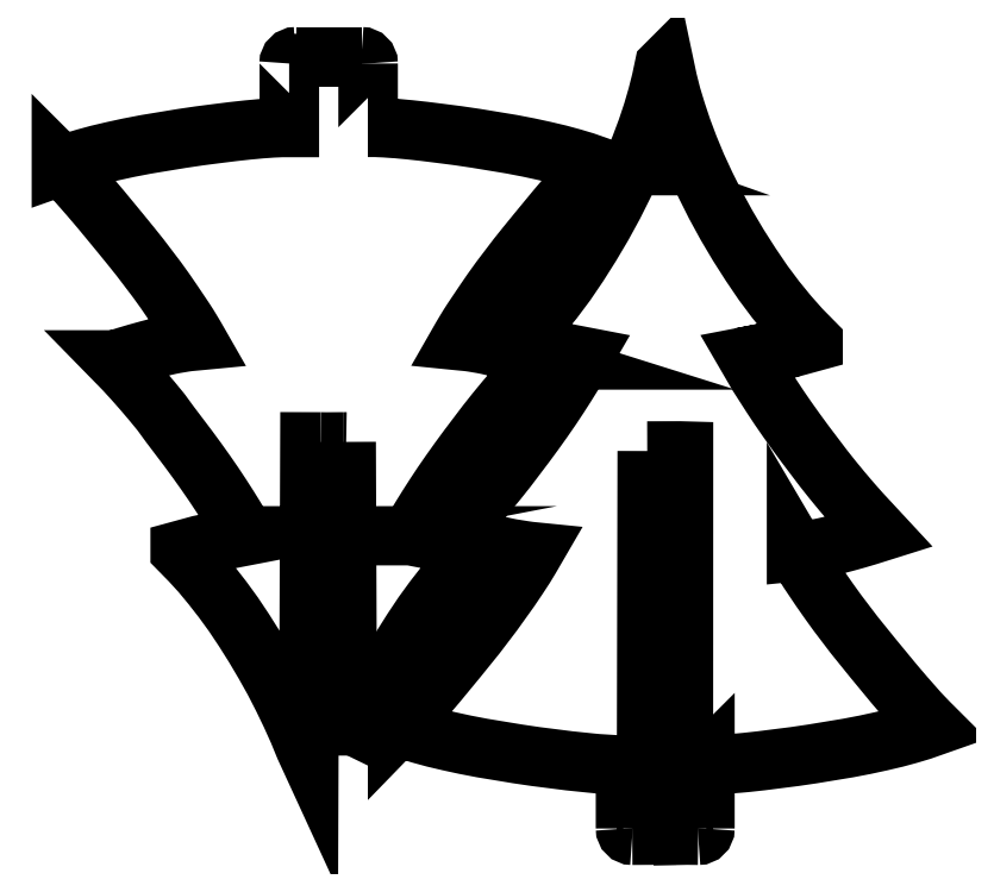
<metadata>
{"format":"dxf","ext":"dxf","renderer":"ezdxf+matplotlib","layout":"modelspace","background":"white","min_lineweight":24,"dpi":150}
</metadata>
<code>
0
SECTION
2
ENTITIES
0
SPLINE
8
0
70
8
71
3
72
8
73
4
74
0
40
0
40
0
40
0
40
0
40
1
40
1
40
1
40
1
10
40.81
20
501.6
30
0
10
40.81
20
502.1
30
0
10
40.41
20
502.5
30
0
10
39.93
20
502.5
30
0
0
LWPOLYLINE
8
0
90
93
70
0
10
38.11
20
411.8
30
0
10
38.66
20
412.9
30
0
10
39.51
20
415
30
0
10
40.46
20
417.1
30
0
10
41.52
20
419.3
30
0
10
42.66
20
421.5
30
0
10
43.9
20
423.7
30
0
10
45.2
20
425.9
30
0
10
46.55
20
428.1
30
0
10
47.92
20
430.1
30
0
10
49.33
20
432.1
30
0
10
50.73
20
433.9
30
0
10
52.11
20
435.5
30
0
10
53.48
20
437
30
0
10
54.83
20
438.4
30
0
10
54.83
20
438.4
30
0
10
52.32
20
439.1
30
0
10
52.32
20
439.1
30
0
10
48.61
20
439.9
30
0
10
48.61
20
439.9
30
0
10
46.28
20
440.3
30
0
10
46.26
20
440.3
30
0
10
46.95
20
441.5
30
0
10
47.71
20
442.8
30
0
10
48.53
20
444.1
30
0
10
49.43
20
445.5
30
0
10
50.41
20
447
30
0
10
51.47
20
448.5
30
0
10
52.58
20
450.1
30
0
10
53.75
20
451.7
30
0
10
56.13
20
454.8
30
0
10
57.34
20
456.4
30
0
10
58.56
20
457.8
30
0
10
59.78
20
459.3
30
0
10
60.97
20
460.6
30
0
10
62.16
20
461.9
30
0
10
63.32
20
463.1
30
0
10
63.35
20
463.1
30
0
10
61.92
20
463.6
30
0
10
60.49
20
464
30
0
10
59.06
20
464.4
30
0
10
57.63
20
464.8
30
0
10
56.26
20
465.1
30
0
10
55.6
20
465.2
30
0
10
54.96
20
465.3
30
0
10
54.35
20
465.4
30
0
10
53.77
20
465.5
30
0
10
53.22
20
465.6
30
0
10
52.69
20
465.6
30
0
10
52.69
20
465.6
30
0
10
52.9
20
466
30
0
10
53.16
20
466.4
30
0
10
53.48
20
467
30
0
10
53.85
20
467.6
30
0
10
54.27
20
468.2
30
0
10
54.75
20
469
30
0
10
55.78
20
470.5
30
0
10
56.87
20
472.1
30
0
10
57.95
20
473.6
30
0
10
60.12
20
476.4
30
0
10
61.29
20
477.9
30
0
10
62.56
20
479.5
30
0
10
63.91
20
481.1
30
0
10
65.28
20
482.8
30
0
10
66.66
20
484.4
30
0
10
67.95
20
485.9
30
0
10
68.56
20
486.5
30
0
10
69.17
20
487.2
30
0
10
69.75
20
487.8
30
0
10
70.31
20
488.3
30
0
10
70.33
20
488.3
30
0
10
68.91
20
488.9
30
0
10
67.32
20
489.3
30
0
10
65.57
20
489.8
30
0
10
63.67
20
490.3
30
0
10
61.6
20
490.7
30
0
10
59.41
20
491.1
30
0
10
54.78
20
491.9
30
0
10
52.45
20
492.2
30
0
10
50.2
20
492.5
30
0
10
48.08
20
492.8
30
0
10
46.15
20
493
30
0
10
45.28
20
493.1
30
0
10
44.46
20
493.2
30
0
10
43.69
20
493.2
30
0
10
42.98
20
493.3
30
0
10
42.34
20
493.3
30
0
10
41.76
20
493.3
30
0
10
41.23
20
493.3
30
0
10
40.78
20
493.3
30
0
10
40.81
20
493.3
30
0
10
40.81
20
501.6
30
0
10
40.81
20
501.6
30
0
0
SPLINE
8
0
70
8
71
3
72
8
73
4
74
0
40
0
40
0
40
0
40
0
40
1
40
1
40
1
40
1
10
31.44
20
502.5
30
0
10
30.96
20
502.5
30
0
10
30.57
20
502.1
30
0
10
30.57
20
501.6
30
0
0
LWPOLYLINE
8
0
90
8
70
0
10
39.93
20
502.5
30
0
10
39.93
20
502.5
30
0
10
36.55
20
502.5
30
0
10
36.55
20
502.5
30
0
10
34.88
20
502.5
30
0
10
34.88
20
502.5
30
0
10
31.47
20
502.5
30
0
10
31.44
20
502.5
30
0
0
SPLINE
8
0
70
8
71
3
72
8
73
4
74
0
40
0
40
0
40
0
40
0
40
1
40
1
40
1
40
1
10
34.65
20
452.5
30
0
10
34.65
20
452.5
30
0
10
36.16
20
452.5
30
0
10
37.55
20
452.5
30
0
0
SPLINE
8
0
70
8
71
3
72
8
73
4
74
0
40
0
40
0
40
0
40
0
40
1
40
1
40
1
40
1
10
37.55
20
452.5
30
0
10
37.69
20
452.5
30
0
10
37.96
20
452.5
30
0
10
37.96
20
452.5
30
0
0
LWPOLYLINE
8
0
90
98
70
0
10
30.57
20
501.6
30
0
10
30.57
20
501.6
30
0
10
30.59
20
501.6
30
0
10
30.59
20
493.3
30
0
10
30.59
20
493.3
30
0
10
30.14
20
493.3
30
0
10
29.62
20
493.3
30
0
10
29.03
20
493.3
30
0
10
28.4
20
493.2
30
0
10
27.68
20
493.2
30
0
10
26.92
20
493.1
30
0
10
26.1
20
493.1
30
0
10
25.22
20
493
30
0
10
23.29
20
492.8
30
0
10
21.18
20
492.5
30
0
10
18.93
20
492.2
30
0
10
16.6
20
491.9
30
0
10
11.97
20
491.1
30
0
10
9.772
20
490.7
30
0
10
7.708
20
490.2
30
0
10
5.803
20
489.8
30
0
10
4.057
20
489.3
30
0
10
2.469
20
488.8
30
0
10
1.041
20
488.3
30
0
10
1.041
20
488.3
30
0
10
1.596
20
487.8
30
0
10
2.178
20
487.2
30
0
10
2.787
20
486.5
30
0
10
3.395
20
485.9
30
0
10
4.692
20
484.4
30
0
10
6.068
20
482.8
30
0
10
7.444
20
481.1
30
0
10
8.793
20
479.5
30
0
10
10.06
20
477.9
30
0
10
11.23
20
476.4
30
0
10
13.4
20
473.6
30
0
10
14.48
20
472.1
30
0
10
15.57
20
470.5
30
0
10
16.6
20
469
30
0
10
17.07
20
468.2
30
0
10
17.5
20
467.6
30
0
10
17.87
20
467
30
0
10
18.19
20
466.4
30
0
10
18.45
20
466
30
0
10
18.66
20
465.6
30
0
10
18.66
20
465.6
30
0
10
18.11
20
465.6
30
0
10
17.55
20
465.5
30
0
10
16.97
20
465.4
30
0
10
16.36
20
465.3
30
0
10
15.72
20
465.2
30
0
10
15.06
20
465.1
30
0
10
13.69
20
464.8
30
0
10
12.26
20
464.4
30
0
10
10.83
20
464
30
0
10
9.401
20
463.6
30
0
10
7.973
20
463.1
30
0
10
7.946
20
463.1
30
0
10
9.137
20
461.9
30
0
10
10.33
20
460.6
30
0
10
11.52
20
459.3
30
0
10
12.74
20
457.8
30
0
10
13.95
20
456.4
30
0
10
15.09
20
454.8
30
0
10
17.47
20
451.7
30
0
10
18.64
20
450.1
30
0
10
19.75
20
448.5
30
0
10
20.8
20
447
30
0
10
21.78
20
445.5
30
0
10
22.68
20
444.1
30
0
10
23.5
20
442.8
30
0
10
24.27
20
441.5
30
0
10
24.96
20
440.3
30
0
10
24.99
20
440.3
30
0
10
22.66
20
439.9
30
0
10
22.66
20
439.9
30
0
10
18.95
20
439.1
30
0
10
18.95
20
439.1
30
0
10
16.44
20
438.4
30
0
10
16.44
20
438.4
30
0
10
17.79
20
437
30
0
10
19.16
20
435.5
30
0
10
20.54
20
433.8
30
0
10
21.94
20
432
30
0
10
23.34
20
430.1
30
0
10
24.72
20
428.1
30
0
10
26.07
20
425.9
30
0
10
27.37
20
423.7
30
0
10
28.61
20
421.5
30
0
10
29.75
20
419.3
30
0
10
30.81
20
417.1
30
0
10
31.76
20
415
30
0
10
32.61
20
412.9
30
0
10
33.12
20
411.8
30
0
10
33.12
20
411.8
30
0
10
33.12
20
411.8
30
0
10
33.26
20
452.5
30
0
10
34.65
20
452.5
30
0
0
LWPOLYLINE
8
0
90
2
70
0
10
37.96
20
452.5
30
0
10
38.11
20
411.8
30
0
0
SPLINE
8
0
70
8
71
3
72
8
73
4
74
0
40
0
40
0
40
0
40
0
40
1
40
1
40
1
40
1
10
83.6
20
401.4
30
0
10
84.08
20
401.4
30
0
10
84.48
20
401.8
30
0
10
84.48
20
402.3
30
0
0
LWPOLYLINE
8
0
90
7
70
0
10
77
20
451.3
30
0
10
81.28
20
451.3
30
0
10
81.7
20
451.3
30
0
10
81.68
20
401.5
30
0
10
82.18
20
401.5
30
0
10
83.6
20
401.4
30
0
10
83.6
20
401.4
30
0
0
SPLINE
8
0
70
8
71
3
72
8
73
4
74
0
40
0
40
0
40
0
40
0
40
1
40
1
40
1
40
1
10
74.18
20
402.3
30
0
10
74.18
20
401.8
30
0
10
74.58
20
401.4
30
0
10
75.06
20
401.4
30
0
0
LWPOLYLINE
8
0
90
191
70
0
10
84.48
20
402.3
30
0
10
84.48
20
402.3
30
0
10
84.48
20
402.3
30
0
10
84.48
20
410.6
30
0
10
84.45
20
410.6
30
0
10
84.9
20
410.6
30
0
10
85.43
20
410.6
30
0
10
86.01
20
410.6
30
0
10
86.65
20
410.6
30
0
10
87.36
20
410.7
30
0
10
88.13
20
410.7
30
0
10
88.95
20
410.8
30
0
10
89.82
20
410.9
30
0
10
91.75
20
411.1
30
0
10
93.87
20
411.4
30
0
10
96.12
20
411.7
30
0
10
98.45
20
412
30
0
10
103.1
20
412.8
30
0
10
105.3
20
413.2
30
0
10
107.3
20
413.6
30
0
10
109.2
20
414.1
30
0
10
111
20
414.6
30
0
10
112.6
20
415
30
0
10
114
20
415.6
30
0
10
114
20
415.6
30
0
10
113.4
20
416.1
30
0
10
112.9
20
416.7
30
0
10
112.3
20
417.4
30
0
10
111.6
20
418
30
0
10
110.4
20
419.5
30
0
10
109
20
421.1
30
0
10
107.6
20
422.8
30
0
10
106.3
20
424.4
30
0
10
105
20
426
30
0
10
103.8
20
427.5
30
0
10
101.6
20
430.3
30
0
10
100.6
20
431.8
30
0
10
99.45
20
433.4
30
0
10
98.42
20
434.9
30
0
10
97.94
20
435.7
30
0
10
97.52
20
436.3
30
0
10
97.15
20
436.9
30
0
10
96.83
20
437.5
30
0
10
96.57
20
437.9
30
0
10
96.36
20
438.3
30
0
10
96.36
20
438.3
30
0
10
96.89
20
438.3
30
0
10
97.44
20
438.4
30
0
10
98.02
20
438.5
30
0
10
98.63
20
438.6
30
0
10
99.27
20
438.7
30
0
10
99.93
20
438.8
30
0
10
101.3
20
439.1
30
0
10
102.7
20
439.5
30
0
10
104.2
20
439.9
30
0
10
105.6
20
440.3
30
0
10
107
20
440.8
30
0
10
107
20
440.8
30
0
10
105.9
20
442
30
0
10
104.7
20
443.3
30
0
10
103.5
20
444.7
30
0
10
102.3
20
446.1
30
0
10
101
20
447.6
30
0
10
99.82
20
449.1
30
0
10
97.44
20
452.2
30
0
10
96.28
20
453.8
30
0
10
95.17
20
455.4
30
0
10
94.11
20
456.9
30
0
10
93.13
20
458.4
30
0
10
92.23
20
459.8
30
0
10
91.38
20
461.1
30
0
10
90.64
20
462.4
30
0
10
89.95
20
463.6
30
0
10
89.95
20
463.6
30
0
10
92.28
20
464.1
30
0
10
92.28
20
464.1
30
0
10
95.99
20
464.8
30
0
10
95.99
20
464.8
30
0
10
98.5
20
465.5
30
0
10
98.5
20
465.5
30
0
10
96.91
20
467.1
30
0
10
95.3
20
468.9
30
0
10
93.66
20
471
30
0
10
92.02
20
473.2
30
0
10
90.4
20
475.5
30
0
10
88.82
20
478
30
0
10
87.28
20
480.6
30
0
10
85.85
20
483.2
30
0
10
84.56
20
485.8
30
0
10
83.39
20
488.3
30
0
10
82.39
20
490.8
30
0
10
81.51
20
493.1
30
0
10
80.77
20
495.3
30
0
10
80.14
20
497.4
30
0
10
79.64
20
499.4
30
0
10
79.24
20
501.3
30
0
10
79.21
20
501.3
30
0
10
78.81
20
499.4
30
0
10
78.31
20
497.4
30
0
10
77.7
20
495.3
30
0
10
76.96
20
493.1
30
0
10
76.09
20
490.7
30
0
10
75.08
20
488.3
30
0
10
73.92
20
485.8
30
0
10
72.62
20
483.2
30
0
10
71.19
20
480.6
30
0
10
69.66
20
478
30
0
10
68.07
20
475.5
30
0
10
66.46
20
473.1
30
0
10
64.82
20
470.9
30
0
10
63.18
20
468.9
30
0
10
61.56
20
467.1
30
0
10
59.98
20
465.5
30
0
10
59.98
20
465.5
30
0
10
62.68
20
464.7
30
0
10
62.68
20
464.7
30
0
10
66.38
20
464
30
0
10
66.38
20
464
30
0
10
68.71
20
463.6
30
0
10
68.71
20
463.6
30
0
10
68.02
20
462.4
30
0
10
67.25
20
461.1
30
0
10
66.43
20
459.8
30
0
10
65.53
20
458.4
30
0
10
64.55
20
456.9
30
0
10
63.5
20
455.4
30
0
10
62.38
20
453.8
30
0
10
61.22
20
452.2
30
0
10
58.84
20
449.1
30
0
10
57.62
20
447.5
30
0
10
56.4
20
446.1
30
0
10
55.19
20
444.6
30
0
10
54
20
443.3
30
0
10
52.81
20
442
30
0
10
51.62
20
440.7
30
0
10
51.62
20
440.7
30
0
10
53.04
20
440.3
30
0
10
54.47
20
439.9
30
0
10
55.9
20
439.5
30
0
10
57.33
20
439.1
30
0
10
58.71
20
438.8
30
0
10
59.37
20
438.7
30
0
10
60
20
438.5
30
0
10
60.61
20
438.4
30
0
10
61.19
20
438.4
30
0
10
61.75
20
438.3
30
0
10
62.28
20
438.2
30
0
10
62.28
20
438.2
30
0
10
62.07
20
437.9
30
0
10
61.8
20
437.4
30
0
10
61.48
20
436.9
30
0
10
61.11
20
436.3
30
0
10
60.69
20
435.6
30
0
10
60.21
20
434.9
30
0
10
59.18
20
433.4
30
0
10
58.07
20
431.8
30
0
10
56.99
20
430.3
30
0
10
54.82
20
427.4
30
0
10
53.65
20
426
30
0
10
52.38
20
424.4
30
0
10
51.03
20
422.8
30
0
10
49.66
20
421.1
30
0
10
48.28
20
419.5
30
0
10
46.99
20
418
30
0
10
46.38
20
417.3
30
0
10
45.77
20
416.7
30
0
10
45.19
20
416.1
30
0
10
44.63
20
415.5
30
0
10
44.63
20
415.6
30
0
10
46.06
20
415
30
0
10
47.65
20
414.6
30
0
10
49.39
20
414.1
30
0
10
51.3
20
413.6
30
0
10
53.36
20
413.2
30
0
10
55.56
20
412.8
30
0
10
60.19
20
412
30
0
10
62.52
20
411.7
30
0
10
64.77
20
411.4
30
0
10
66.88
20
411.1
30
0
10
68.81
20
410.9
30
0
10
69.69
20
410.8
30
0
10
70.51
20
410.7
30
0
10
71.27
20
410.7
30
0
10
71.99
20
410.6
30
0
10
72.62
20
410.6
30
0
10
73.21
20
410.6
30
0
10
73.73
20
410.6
30
0
10
74.18
20
410.6
30
0
10
74.18
20
410.6
30
0
10
74.18
20
402.3
30
0
10
74.18
20
402.3
30
0
0
LWPOLYLINE
8
0
90
5
70
0
10
75.06
20
401.4
30
0
10
75.06
20
401.4
30
0
10
76.89
20
401.5
30
0
10
76.89
20
401.5
30
0
10
77
20
451.3
30
0
0
ENDSEC
0
EOF

</code>
